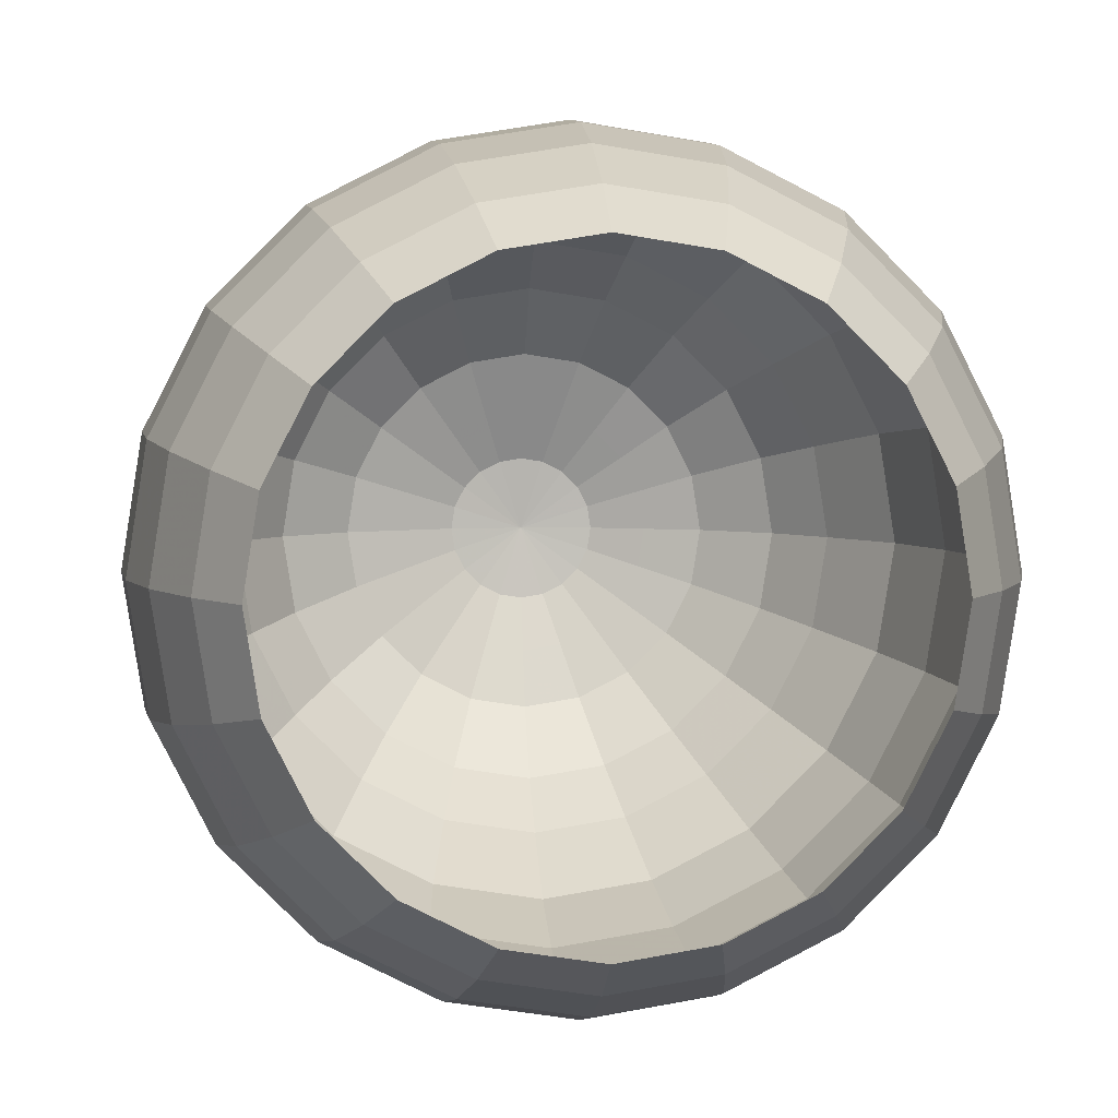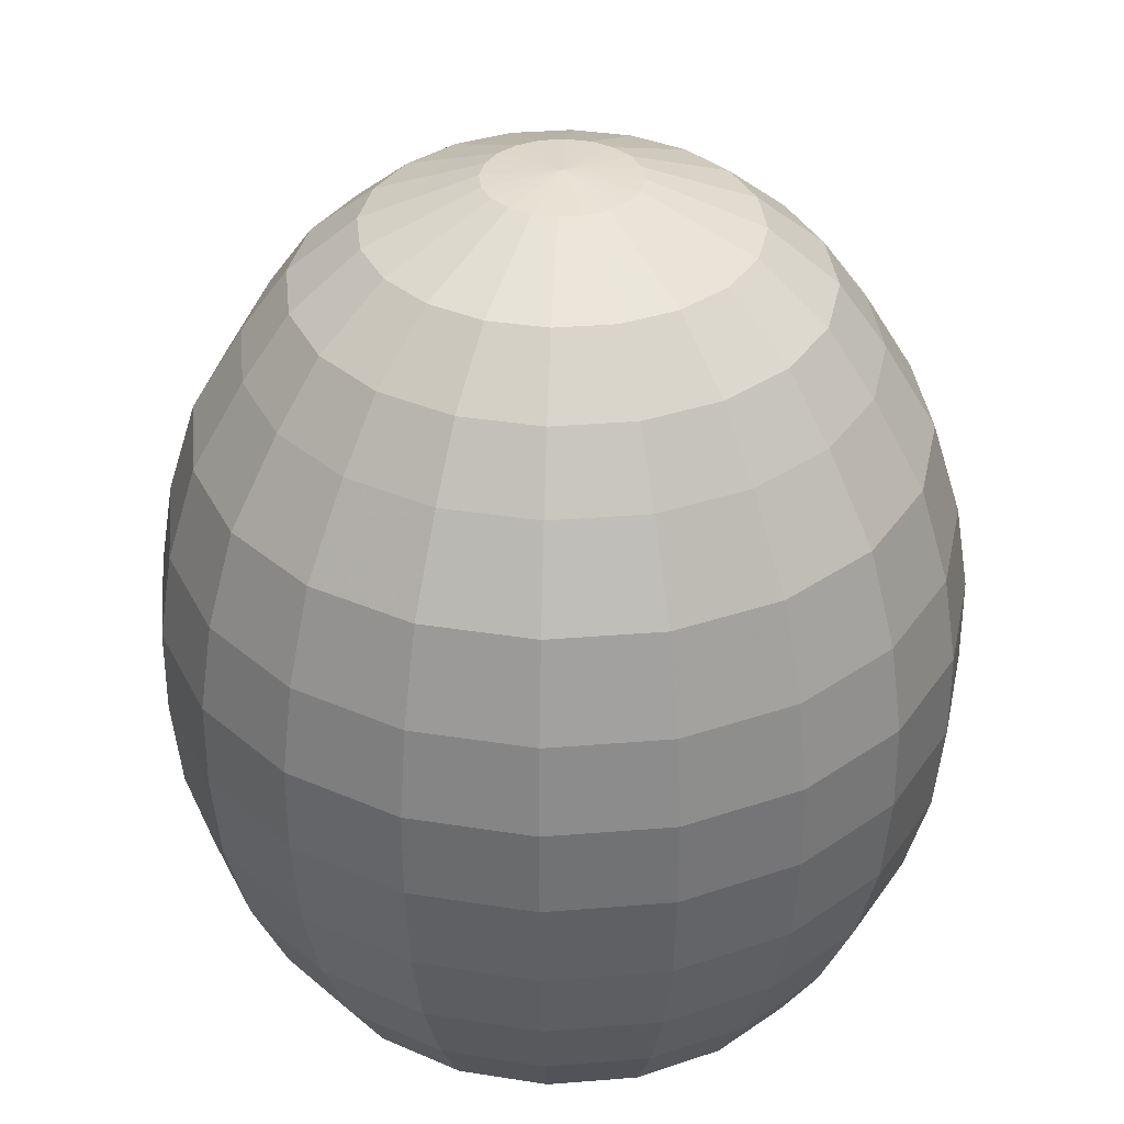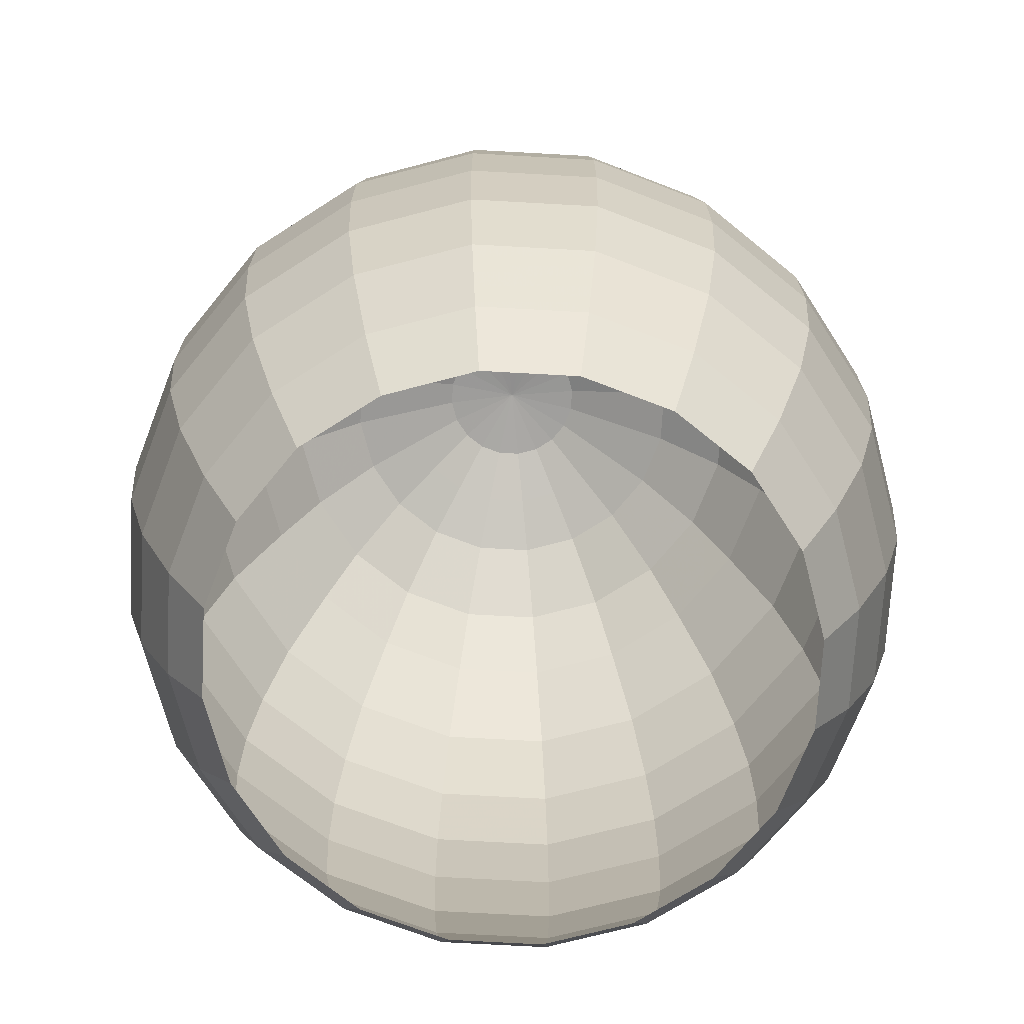
<metadata>
{"format":"obj","ext":"obj","renderer":"f3d","projection":"perspective","resolution":1024,"background":"white","views":[{"elev":4.5,"azim":174.5,"up":"+Y"},{"elev":35.4,"azim":74.9,"up":"+Z"},{"elev":-70.3,"azim":-30.2,"up":"+Z"}]}
</metadata>
<code>
g ShellQuad2
v -4.823e-09 0.05039 -0.004595
v 0.01557 0.04792 -0.004595
v -2.29e-07 -3.589e-07 0
v -5.508e-09 0.08722 -0.01994
v 0.02695 0.08295 -0.01994
v 0.02962 0.04077 -0.004595
v -2.29e-07 -3.589e-07 0
v -0.02695 0.08295 -0.01994
v -0.01557 0.04792 -0.004595
v -2.29e-07 -3.589e-07 0
v 0.05126 0.07056 -0.01994
v 0.04077 0.02962 -0.004595
v -2.29e-07 -3.589e-07 0
v -5.974e-09 0.1258 -0.03591
v -0.03887 0.1196 -0.03591
v 0.03887 0.1196 -0.03591
v -0.05126 0.07056 -0.01994
v -0.07394 0.1018 -0.03591
v -0.02962 0.04077 -0.004595
v -2.29e-07 -3.589e-07 0
v 0.07056 0.05126 -0.01994
v 0.07394 0.1018 -0.03591
v 0.04792 0.01557 -0.004595
v -2.29e-07 -3.589e-07 0
v -1.926e-08 0.1716 -0.07395
v -0.05302 0.1632 -0.07395
v 0.05302 0.1632 -0.07395
v -0.1008 0.1388 -0.07395
v 0.08295 0.02695 -0.01994
v 0.1018 0.07394 -0.03591
v 0.1008 0.1388 -0.07395
v 0.05039 -2.844e-07 -0.004595
v -2.29e-07 -3.589e-07 0
v -0.06268 0.1929 -0.1175
v -3.234e-08 0.2028 -0.1175
v -0.1192 0.1641 -0.1175
v 0.06268 0.1929 -0.1175
v 0.1388 0.1008 -0.07395
v 0.1196 0.03887 -0.03591
v 0.08722 -2.837e-07 -0.01994
v 0.1192 0.1641 -0.1175
v 0.04792 -0.01557 -0.004595
v -2.29e-07 -3.589e-07 0
v -0.0735 0.2262 -0.1759
v -1.491e-08 0.2378 -0.1759
v 0.0735 0.2262 -0.1759
v -0.1398 0.1924 -0.1759
v 0.1641 0.1192 -0.1175
v 0.1398 0.1924 -0.1759
v 0.1632 0.05302 -0.07395
v 0.1258 -2.828e-07 -0.03591
v 0.08295 -0.02695 -0.01994
v 0.04077 -0.02962 -0.004595
v -2.29e-07 -3.589e-07 0
v 0.1929 0.06268 -0.1175
v 0.1716 -2.75e-07 -0.07395
v 0.1196 -0.03887 -0.03591
v 0.07056 -0.05127 -0.01994
v 0.1924 0.1398 -0.1759
v 0.02962 -0.04077 -0.004595
v -2.29e-07 -3.589e-07 0
v 0.1632 -0.05302 -0.07395
v 0.2028 -2.666e-07 -0.1175
v 0.1018 -0.07394 -0.03591
v 0.05126 -0.07056 -0.01994
v 0.2262 0.0735 -0.1759
v 0.01557 -0.04792 -0.004595
v -2.29e-07 -3.589e-07 0
v 0.1388 -0.1009 -0.07395
v 0.1929 -0.06268 -0.1175
v 0.07394 -0.1018 -0.03591
v 0.02695 -0.08295 -0.01994
v 0.2378 -2.695e-07 -0.1759
v 5.976e-09 -0.05039 -0.004595
v -2.29e-07 -3.589e-07 0
v 0.1008 -0.1388 -0.07395
v 0.1641 -0.1192 -0.1175
v 0.03887 -0.1196 -0.03591
v 9.151e-09 -0.08722 -0.01994
v 0.2262 -0.0735 -0.1759
v -0.01557 -0.04792 -0.004595
v -2.29e-07 -3.589e-07 0
v 0.05302 -0.1632 -0.07395
v 0.1192 -0.1641 -0.1175
v 1.222e-08 -0.1258 -0.03591
v -0.02695 -0.08295 -0.01994
v 0.1924 -0.1398 -0.1759
v -0.02962 -0.04077 -0.004595
v -2.29e-07 -3.589e-07 0
v 1.76e-08 -0.1716 -0.07395
v 0.06268 -0.1929 -0.1175
v -0.03887 -0.1196 -0.03591
v -0.05126 -0.07056 -0.01994
v 0.1398 -0.1924 -0.1759
v -0.04077 -0.02962 -0.004595
v -2.29e-07 -3.589e-07 0
v -0.05302 -0.1632 -0.07395
v 2.091e-08 -0.2028 -0.1175
v -0.07394 -0.1018 -0.03591
v -0.07056 -0.05127 -0.01994
v 0.0735 -0.2262 -0.1759
v -0.04792 -0.01557 -0.004595
v -2.29e-07 -3.589e-07 0
v -0.1008 -0.1388 -0.07395
v -0.06268 -0.1929 -0.1175
v -0.1018 -0.07394 -0.03591
v -0.08295 -0.02695 -0.01994
v -0.05039 -2.904e-07 -0.004595
v -2.29e-07 -3.589e-07 0
v -0.08722 -2.886e-07 -0.01994
v -0.1196 -0.03887 -0.03591
v -0.1258 -2.859e-07 -0.03591
v -0.1388 -0.1009 -0.07395
v -0.1632 -0.05302 -0.07395
v -0.1716 -2.934e-07 -0.07395
v -0.1192 -0.1641 -0.1175
v -0.1929 -0.06268 -0.1175
v -0.2028 -2.999e-07 -0.1175
v -0.1641 -0.1192 -0.1175
v -0.2262 -0.0735 -0.1759
v -0.2378 -2.996e-07 -0.1759
v -0.1924 -0.1398 -0.1759
v -0.1398 -0.1924 -0.1759
v -0.0735 -0.2262 -0.1759
v -0.2451 -0.07965 -0.2395
v -0.2577 -2.775e-07 -0.2395
v -0.2085 -0.1515 -0.2395
v -0.1515 -0.2085 -0.2395
v -0.2544 -0.08265 -0.2985
v -0.2675 -2.714e-07 -0.2985
v -0.2164 -0.1572 -0.2985
v -0.2549 -0.08281 -0.3579
v -0.268 -2.211e-07 -0.3579
v 2.73e-08 -0.2378 -0.1759
v -0.07965 -0.2451 -0.2395
v -0.1572 -0.2164 -0.2985
v -0.2168 -0.1575 -0.3579
v -0.2494 -0.08105 -0.4201
v -0.2623 -2.185e-07 -0.4201
v -1.804e-08 -0.2577 -0.2395
v -0.08265 -0.2544 -0.2985
v -0.1575 -0.2168 -0.3579
v -0.2122 -0.1542 -0.4201
v -0.2347 -0.07626 -0.4787
v -0.2468 -2.267e-07 -0.4787
v 0.07965 -0.2451 -0.2395
v -0.08281 -0.2549 -0.3579
v -0.1542 -0.2122 -0.4201
v -0.1997 -0.1451 -0.4787
v -0.211 -0.06854 -0.5353
v -0.2218 -1.972e-07 -0.5353
v -0.1847 -0.06 -0.5804
v -0.1942 -1.695e-07 -0.5804
v -0.1571 -0.1141 -0.5804
v -0.1794 -0.1304 -0.5353
v -0.1141 -0.1571 -0.5804
v -0.1304 -0.1794 -0.5353
v -0.06 -0.1847 -0.5804
v -0.1451 -0.1997 -0.4787
v -0.06854 -0.211 -0.5353
v -2.427e-08 -0.1942 -0.5804
v -0.07626 -0.2347 -0.4787
v -3.486e-08 -0.2218 -0.5353
v 0.06 -0.1847 -0.5804
v -0.08105 -0.2494 -0.4201
v 0.06854 -0.211 -0.5353
v 0.1141 -0.1571 -0.5804
v -8.143e-10 -0.2468 -0.4787
v -2.433e-08 -0.2623 -0.4201
v 0.1304 -0.1794 -0.5353
v 0.1571 -0.1141 -0.5804
v 0.07626 -0.2347 -0.4787
v -2.396e-08 -0.268 -0.3579
v 0.1794 -0.1304 -0.5353
v 0.1847 -0.06 -0.5804
v 0.1451 -0.1997 -0.4787
v 0.08105 -0.2494 -0.4201
v 2.582e-08 -0.2675 -0.2985
v 0.211 -0.06854 -0.5353
v 0.1942 -1.988e-07 -0.5804
v 0.1997 -0.1451 -0.4787
v 0.1542 -0.2122 -0.4201
v 0.08281 -0.2549 -0.3579
v 0.08265 -0.2544 -0.2985
v 0.2218 -2.17e-07 -0.5353
v 0.1847 0.06 -0.5804
v 0.2347 -0.07626 -0.4787
v 0.2122 -0.1542 -0.4201
v 0.1575 -0.2168 -0.3579
v 0.1572 -0.2164 -0.2985
v 0.211 0.06854 -0.5353
v 0.1571 0.1141 -0.5804
v 0.2468 -2.267e-07 -0.4787
v 0.2494 -0.08105 -0.4201
v 0.2168 -0.1575 -0.3579
v 0.1515 -0.2085 -0.2395
v 0.1794 0.1304 -0.5353
v 0.1141 0.1571 -0.5804
v 0.2347 0.07626 -0.4787
v 0.2623 -2.596e-07 -0.4201
v 0.2549 -0.08281 -0.3579
v 0.2164 -0.1572 -0.2985
v 0.2085 -0.1515 -0.2395
v 0.1304 0.1794 -0.5353
v 0.06 0.1847 -0.5804
v 0.1997 0.1451 -0.4787
v 0.2494 0.08105 -0.4201
v 0.268 -2.748e-07 -0.3579
v 0.2544 -0.08265 -0.2985
v 0.2451 -0.07965 -0.2395
v 0.06854 0.211 -0.5353
v -8.586e-09 0.1942 -0.5804
v 0.1451 0.1997 -0.4787
v 0.2122 0.1542 -0.4201
v 0.2549 0.08281 -0.3579
v 0.2675 -2.419e-07 -0.2985
v 0.2577 -2.884e-07 -0.2395
v -1.056e-08 0.2218 -0.5353
v -0.06 0.1847 -0.5804
v 0.07626 0.2347 -0.4787
v 0.1542 0.2122 -0.4201
v 0.2168 0.1575 -0.3579
v 0.2544 0.08265 -0.2985
v 0.2451 0.07965 -0.2395
v -0.06854 0.211 -0.5353
v -0.1141 0.1571 -0.5804
v -3.06e-08 0.2468 -0.4787
v 0.08105 0.2494 -0.4201
v 0.1575 0.2168 -0.3579
v 0.2164 0.1572 -0.2985
v 0.2085 0.1515 -0.2395
v -0.1304 0.1794 -0.5353
v -0.1571 0.1141 -0.5804
v -0.07626 0.2347 -0.4787
v -2.329e-09 0.2623 -0.4201
v 0.08281 0.2549 -0.3579
v 0.1572 0.2164 -0.2985
v 0.1515 0.2085 -0.2395
v -0.1794 0.1304 -0.5353
v -0.1847 0.06 -0.5804
v -0.1451 0.1997 -0.4787
v -0.08105 0.2494 -0.4201
v 4.136e-11 0.268 -0.3579
v 0.08265 0.2544 -0.2985
v 0.07965 0.2451 -0.2395
v -0.211 0.06854 -0.5353
v -0.1942 -1.695e-07 -0.5804
v -0.2218 -1.972e-07 -0.5353
v -1.359e-08 0.2675 -0.2985
v 3.687e-09 0.2577 -0.2395
v -0.1997 0.1451 -0.4787
v -0.2347 0.07626 -0.4787
v -0.2468 -2.267e-07 -0.4787
v -0.08281 0.2549 -0.3579
v -0.1542 0.2122 -0.4201
v -0.07965 0.2451 -0.2395
v -0.08265 0.2544 -0.2985
v -0.2494 0.08105 -0.4201
v -0.2623 -2.185e-07 -0.4201
v -0.2122 0.1542 -0.4201
v -0.1575 0.2168 -0.3579
v -0.1515 0.2085 -0.2395
v -0.1572 0.2164 -0.2985
v -0.2168 0.1575 -0.3579
v -0.2549 0.08281 -0.3579
v -0.268 -2.211e-07 -0.3579
v -0.2164 0.1572 -0.2985
v -0.2544 0.08265 -0.2985
v -0.2675 -2.714e-07 -0.2985
v -0.2085 0.1515 -0.2395
v -0.2451 0.07965 -0.2395
v -0.2577 -2.775e-07 -0.2395
v -0.1924 0.1398 -0.1759
v -0.2262 0.0735 -0.1759
v -0.2378 -2.996e-07 -0.1759
v -0.1641 0.1192 -0.1175
v -0.1929 0.06268 -0.1175
v -0.2028 -2.999e-07 -0.1175
v -0.1388 0.1008 -0.07395
v -0.1632 0.05302 -0.07395
v -0.1716 -2.934e-07 -0.07395
v -0.1018 0.07394 -0.03591
v -0.1196 0.03887 -0.03591
v -0.1258 -2.859e-07 -0.03591
v -0.07056 0.05126 -0.01994
v -0.08295 0.02695 -0.01994
v -0.08722 -2.886e-07 -0.01994
v -0.04077 0.02962 -0.004595
v -2.29e-07 -3.589e-07 0
v -0.04792 0.01557 -0.004595
v -2.29e-07 -3.589e-07 0
v -0.05039 -2.904e-07 -0.004595
v -2.29e-07 -3.589e-07 0
g ShellQuad2_0
f 3 2 1
f 1 2 4
f 2 5 4
f 2 6 5
f 7 6 2
f 1 4 8
f 9 1 8
f 10 1 9
f 6 11 5
f 6 12 11
f 13 12 6
f 4 5 14
f 8 4 15
f 4 14 15
f 5 11 16
f 5 16 14
f 9 8 17
f 8 15 18
f 17 8 18
f 19 9 17
f 20 9 19
f 12 21 11
f 11 22 16
f 11 21 22
f 12 23 21
f 24 23 12
f 14 16 25
f 15 14 26
f 14 25 26
f 16 22 27
f 16 27 25
f 15 26 28
f 18 15 28
f 23 29 21
f 21 30 22
f 21 29 30
f 22 31 27
f 22 30 31
f 23 32 29
f 33 32 23
f 26 25 34
f 25 27 35
f 25 35 34
f 28 26 36
f 26 34 36
f 27 31 37
f 27 37 35
f 30 38 31
f 29 39 30
f 30 39 38
f 32 40 29
f 29 40 39
f 31 41 37
f 31 38 41
f 32 42 40
f 43 42 32
f 34 35 44
f 35 37 45
f 35 45 44
f 37 41 46
f 37 46 45
f 34 44 47
f 36 34 47
f 38 48 41
f 41 49 46
f 41 48 49
f 38 50 48
f 39 50 38
f 39 51 50
f 40 51 39
f 40 52 51
f 42 52 40
f 42 53 52
f 54 53 42
f 50 55 48
f 51 56 50
f 50 56 55
f 52 57 51
f 51 57 56
f 53 58 52
f 52 58 57
f 48 59 49
f 48 55 59
f 53 60 58
f 61 60 53
f 57 62 56
f 56 63 55
f 56 62 63
f 58 64 57
f 57 64 62
f 60 65 58
f 58 65 64
f 55 66 59
f 55 63 66
f 60 67 65
f 68 67 60
f 64 69 62
f 62 70 63
f 62 69 70
f 65 71 64
f 64 71 69
f 67 72 65
f 65 72 71
f 63 73 66
f 63 70 73
f 67 74 72
f 75 74 67
f 71 76 69
f 69 77 70
f 69 76 77
f 72 78 71
f 71 78 76
f 74 79 72
f 72 79 78
f 70 80 73
f 70 77 80
f 74 81 79
f 82 81 74
f 78 83 76
f 76 84 77
f 76 83 84
f 79 85 78
f 78 85 83
f 81 86 79
f 79 86 85
f 77 87 80
f 77 84 87
f 81 88 86
f 89 88 81
f 85 90 83
f 83 91 84
f 83 90 91
f 86 92 85
f 85 92 90
f 88 93 86
f 86 93 92
f 84 94 87
f 84 91 94
f 88 95 93
f 96 95 88
f 92 97 90
f 90 98 91
f 90 97 98
f 93 99 92
f 92 99 97
f 95 100 93
f 93 100 99
f 91 101 94
f 91 98 101
f 95 102 100
f 103 102 95
f 99 104 97
f 97 105 98
f 97 104 105
f 100 106 99
f 99 106 104
f 102 107 100
f 100 107 106
f 102 108 107
f 109 108 102
f 108 110 107
f 107 110 111
f 107 111 106
f 110 112 111
f 106 113 104
f 106 111 113
f 111 112 114
f 111 114 113
f 112 115 114
f 104 113 116
f 104 116 105
f 114 115 117
f 115 118 117
f 113 114 119
f 113 119 116
f 114 117 119
f 117 118 120
f 118 121 120
f 119 117 122
f 117 120 122
f 116 119 123
f 119 122 123
f 105 116 124
f 116 123 124
f 120 121 125
f 121 126 125
f 122 120 127
f 120 125 127
f 123 122 128
f 122 127 128
f 125 126 129
f 126 130 129
f 127 125 131
f 125 129 131
f 129 130 132
f 130 133 132
f 105 124 134
f 98 105 134
f 98 134 101
f 124 123 135
f 123 128 135
f 128 127 136
f 127 131 136
f 131 129 137
f 129 132 137
f 132 133 138
f 133 139 138
f 134 124 140
f 124 135 140
f 135 128 141
f 128 136 141
f 136 131 142
f 131 137 142
f 137 132 143
f 132 138 143
f 138 139 144
f 139 145 144
f 134 140 146
f 101 134 146
f 141 136 147
f 136 142 147
f 142 137 148
f 137 143 148
f 143 138 149
f 138 144 149
f 144 145 150
f 145 151 150
f 150 151 152
f 151 153 152
f 150 152 154
f 144 150 155
f 155 150 154
f 149 144 155
f 155 154 156
f 157 155 156
f 149 155 157
f 157 156 158
f 143 149 159
f 159 149 157
f 148 143 159
f 160 157 158
f 159 157 160
f 160 158 161
f 148 159 162
f 162 159 160
f 163 160 161
f 162 160 163
f 163 161 164
f 165 148 162
f 142 148 165
f 147 142 165
f 166 163 164
f 166 164 167
f 168 162 163
f 165 162 168
f 168 163 166
f 147 165 169
f 169 165 168
f 170 166 167
f 170 167 171
f 172 168 166
f 169 168 172
f 172 166 170
f 173 147 169
f 141 147 173
f 174 170 171
f 174 171 175
f 176 172 170
f 176 170 174
f 177 169 172
f 173 169 177
f 177 172 176
f 178 141 173
f 135 141 178
f 140 135 178
f 179 174 175
f 179 175 180
f 181 176 174
f 181 174 179
f 182 177 176
f 182 176 181
f 183 173 177
f 178 173 183
f 183 177 182
f 140 178 184
f 184 178 183
f 146 140 184
f 185 179 180
f 185 180 186
f 187 181 179
f 187 179 185
f 188 182 181
f 188 181 187
f 189 183 182
f 184 183 189
f 189 182 188
f 146 184 190
f 190 184 189
f 191 185 186
f 191 186 192
f 193 187 185
f 193 185 191
f 194 188 187
f 194 187 193
f 195 189 188
f 190 189 195
f 195 188 194
f 196 146 190
f 101 146 196
f 94 101 196
f 197 191 192
f 197 192 198
f 199 193 191
f 199 191 197
f 200 194 193
f 200 193 199
f 201 195 194
f 201 194 200
f 202 190 195
f 196 190 202
f 202 195 201
f 94 196 203
f 203 196 202
f 87 94 203
f 204 197 198
f 204 198 205
f 206 199 197
f 206 197 204
f 207 200 199
f 207 199 206
f 208 201 200
f 208 200 207
f 209 202 201
f 203 202 209
f 209 201 208
f 87 203 210
f 210 203 209
f 80 87 210
f 211 204 205
f 211 205 212
f 213 206 204
f 213 204 211
f 214 207 206
f 214 206 213
f 215 208 207
f 215 207 214
f 216 209 208
f 210 209 216
f 216 208 215
f 80 210 217
f 217 210 216
f 73 80 217
f 218 211 212
f 218 212 219
f 220 213 211
f 220 211 218
f 221 214 213
f 221 213 220
f 222 215 214
f 222 214 221
f 223 216 215
f 217 216 223
f 223 215 222
f 73 217 224
f 224 217 223
f 66 73 224
f 225 218 219
f 225 219 226
f 227 220 218
f 227 218 225
f 228 221 220
f 228 220 227
f 229 222 221
f 229 221 228
f 230 223 222
f 224 223 230
f 230 222 229
f 66 224 231
f 231 224 230
f 59 66 231
f 232 225 226
f 232 226 233
f 234 227 225
f 234 225 232
f 235 228 227
f 235 227 234
f 236 229 228
f 236 228 235
f 237 230 229
f 231 230 237
f 237 229 236
f 59 231 238
f 238 231 237
f 49 59 238
f 239 232 233
f 239 233 240
f 241 234 232
f 241 232 239
f 242 235 234
f 242 234 241
f 243 236 235
f 243 235 242
f 244 237 236
f 238 237 244
f 244 236 243
f 49 238 245
f 245 238 244
f 46 49 245
f 246 239 240
f 246 240 247
f 248 246 247
f 249 244 243
f 245 244 249
f 46 245 250
f 250 245 249
f 45 46 250
f 251 239 246
f 251 241 239
f 252 246 248
f 252 251 246
f 253 252 248
f 249 243 254
f 254 243 242
f 255 242 241
f 255 241 251
f 254 242 255
f 45 250 256
f 44 45 256
f 250 249 257
f 257 249 254
f 256 250 257
f 258 252 253
f 259 258 253
f 260 251 252
f 260 255 251
f 258 260 252
f 261 254 255
f 257 254 261
f 261 255 260
f 44 256 262
f 47 44 262
f 256 257 263
f 263 257 261
f 262 256 263
f 264 261 260
f 264 260 258
f 263 261 264
f 265 258 259
f 265 264 258
f 266 265 259
f 267 263 264
f 262 263 267
f 267 264 265
f 268 265 266
f 268 267 265
f 269 268 266
f 270 262 267
f 47 262 270
f 270 267 268
f 271 268 269
f 271 270 268
f 272 271 269
f 273 47 270
f 273 270 271
f 36 47 273
f 274 271 272
f 274 273 271
f 275 274 272
f 276 36 273
f 276 273 274
f 28 36 276
f 277 274 275
f 277 276 274
f 278 277 275
f 279 28 276
f 279 276 277
f 18 28 279
f 280 277 278
f 280 279 277
f 281 280 278
f 282 18 279
f 282 279 280
f 17 18 282
f 283 280 281
f 283 282 280
f 284 283 281
f 285 17 282
f 285 282 283
f 19 17 285
f 286 283 284
f 286 285 283
f 287 286 284
f 288 19 285
f 288 285 286
f 289 19 288
f 290 286 287
f 290 288 286
f 291 288 290
f 292 290 287
f 293 290 292

</code>
